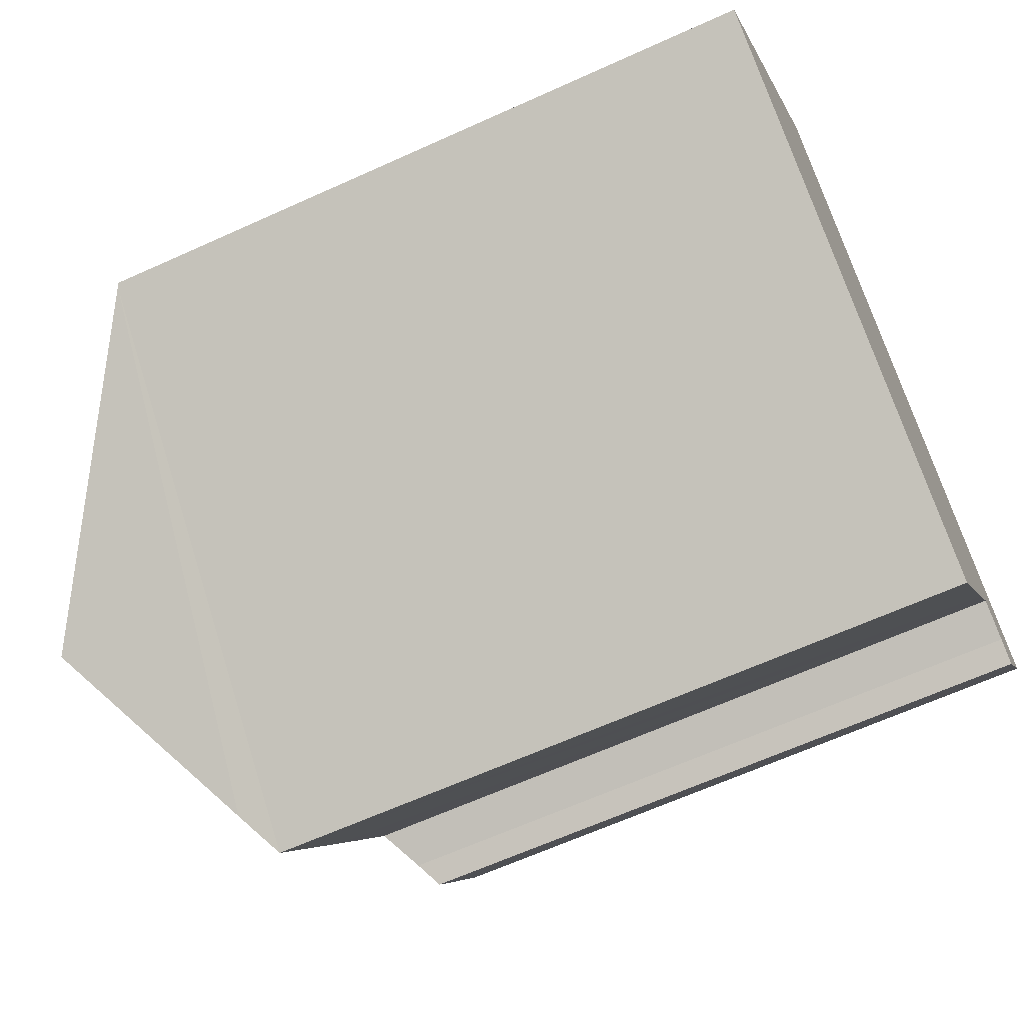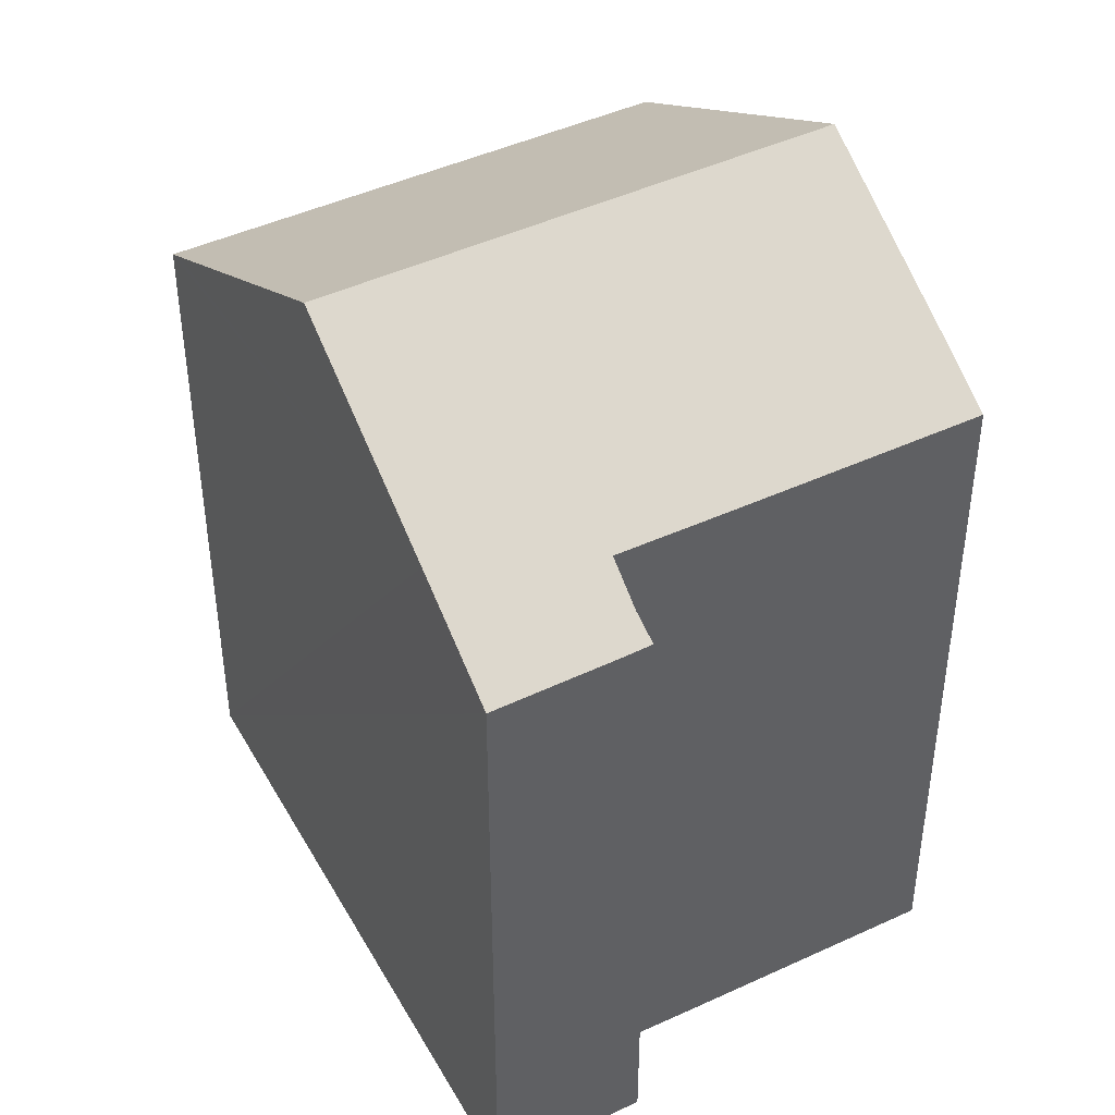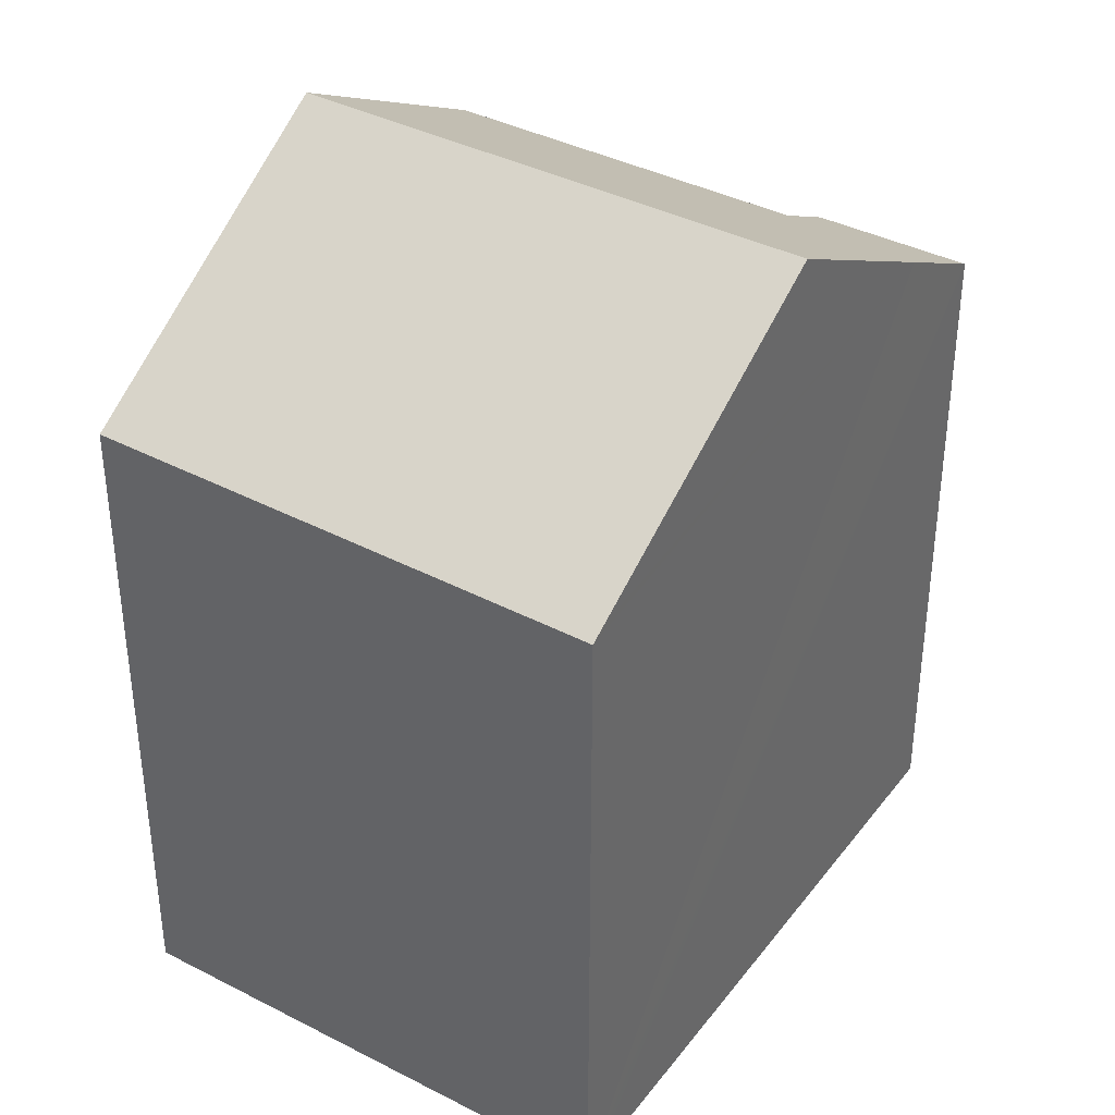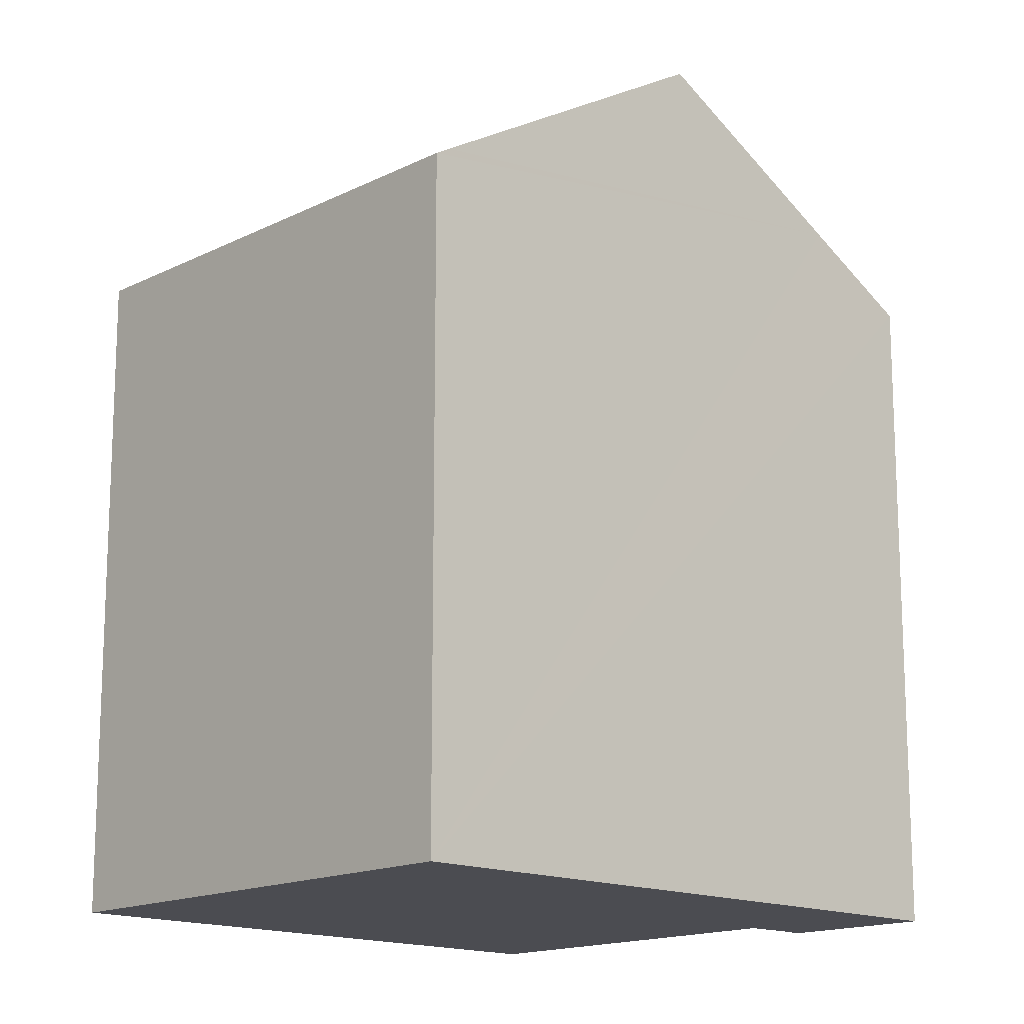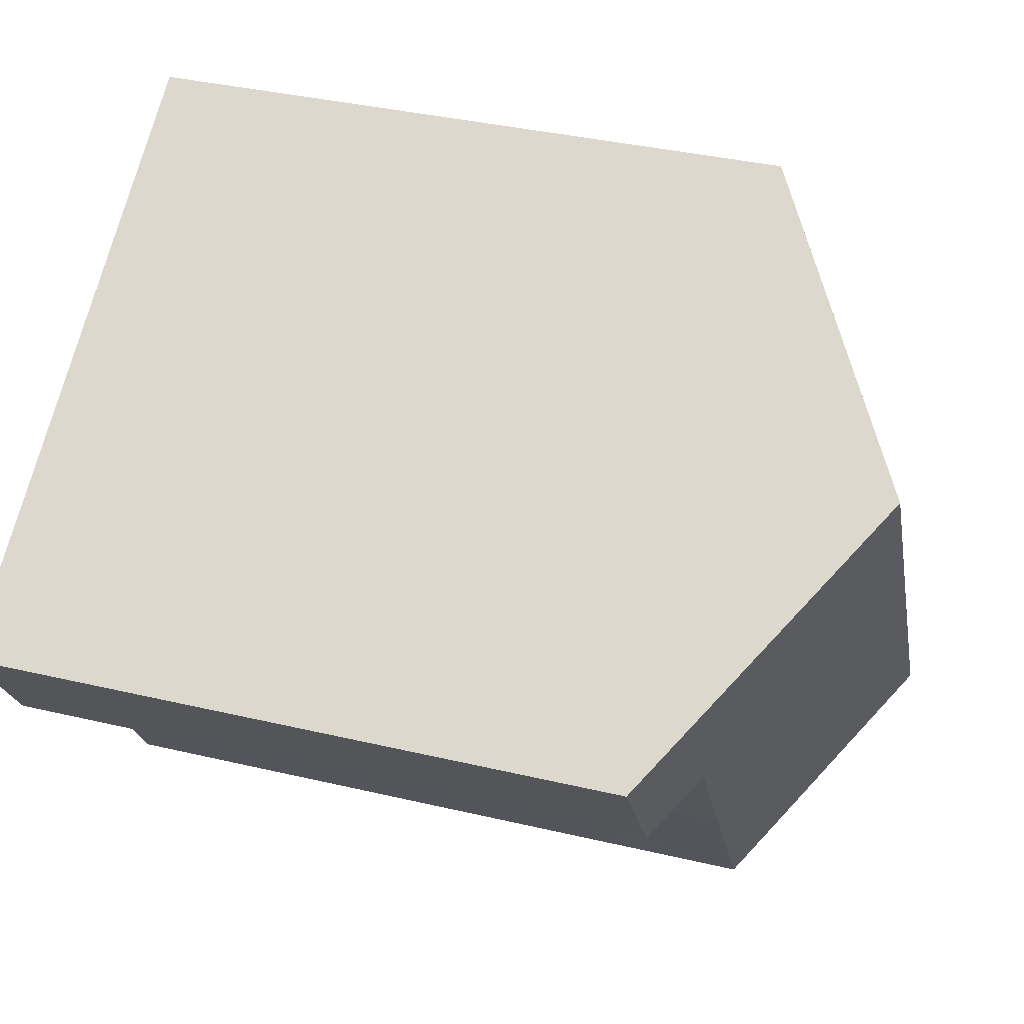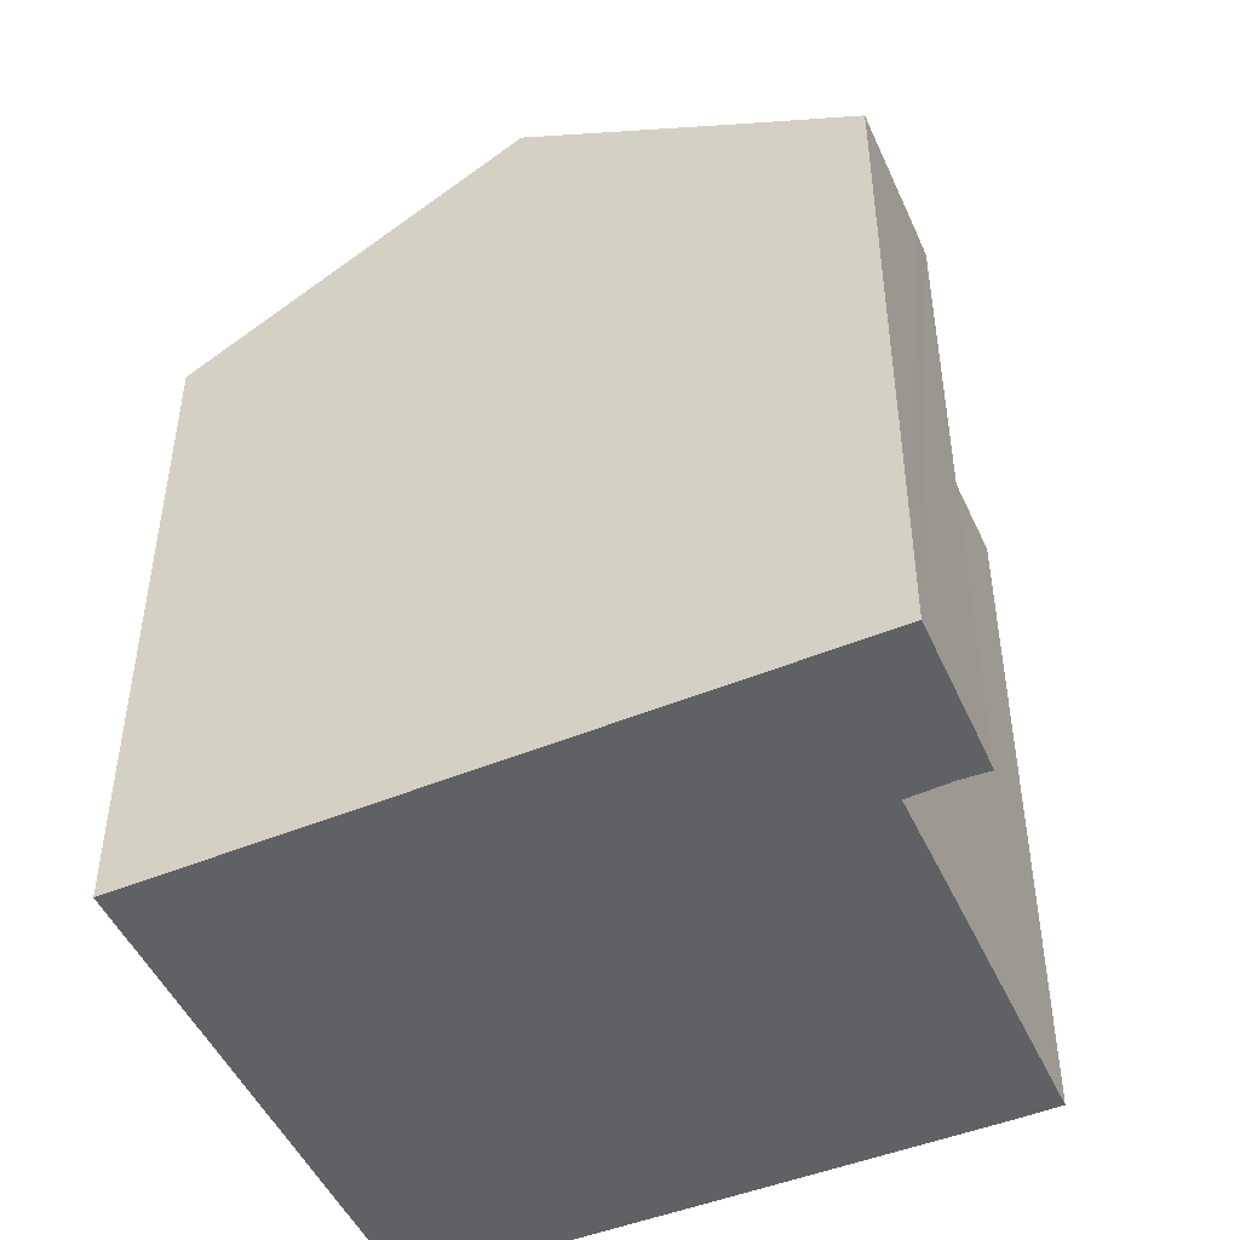
<metadata>
{"format":"obj","ext":"obj","renderer":"f3d","projection":"perspective","resolution":1024,"background":"white","views":[{"elev":-64.3,"azim":-65.4,"up":"+Z"},{"elev":45.1,"azim":94.5,"up":"+Y"},{"elev":39.0,"azim":-24.7,"up":"+Y"},{"elev":-15.5,"azim":-10.7,"up":"+Y"},{"elev":36.4,"azim":107.2,"up":"+Z"},{"elev":-49.4,"azim":56.7,"up":"+Y"}]}
</metadata>
<code>
v  11.85 19.17 -7.813
v  15.74 18.48 -4.076
v  12.9 18.47 -8.486
v  7.205 22.29 -4.753
v  16.68 18.48 -2.612
v  18.16 18.49 -0.29
v  14.67 22.29 6.767
v  19.45 19.11 3.741
v  22.02 17.42 2.135
v  19.16 17.85 -0.866
v  20.18 17.43 -0.65
v  19.75 17.44 -1.292
v  7.246 17.37 11.46
v  0.082 17.5 -0.054
v  0 17.45 1.068e-15
v  7.598 17.6 11.24
v  0 0 0
v  7.246 -7.017e-16 11.46
v  7.598 -6.881e-16 11.24
v  22.02 -1.307e-16 2.135
v  14.67 -4.144e-16 6.767
v  19.45 -2.291e-16 3.741
v  19.75 7.911e-17 -1.292
v  20.18 3.98e-17 -0.65
v  18.16 1.776e-17 -0.29
v  16.68 1.599e-16 -2.612
v  12.9 5.196e-16 -8.486
v  15.74 2.496e-16 -4.076
v  19.16 5.303e-17 -0.866
v  0.082 3.307e-18 -0.054
v  11.85 4.784e-16 -7.813
v  7.205 2.91e-16 -4.753
g defaultobject
f 1 2 3
f 2 1 4
f 2 4 5
f 5 4 6
f 6 4 7
f 6 7 8
f 6 8 9
f 10 11 12
f 11 10 9
f 9 10 6
f 13 14 15
f 14 13 4
f 4 13 7
f 7 13 16
f 17 13 15
f 13 17 18
f 16 8 7
f 8 16 13
f 8 13 18
f 8 18 9
f 9 18 19
f 9 19 20
f 20 19 21
f 20 21 22
f 20 11 9
f 11 20 12
f 12 20 23
f 23 20 24
f 25 5 6
f 5 25 2
f 2 25 3
f 3 25 26
f 3 26 27
f 27 26 28
f 12 29 10
f 29 12 23
f 10 25 6
f 25 10 29
f 1 14 4
f 14 1 3
f 14 3 27
f 14 27 15
f 15 27 17
f 17 27 30
f 30 27 31
f 30 31 32
f 30 18 17
f 18 30 32
f 18 32 31
f 18 31 27
f 18 27 28
f 18 28 26
f 18 26 25
f 18 25 19
f 19 25 21
f 21 25 29
f 21 29 23
f 21 23 24
f 21 24 22
f 22 24 20

</code>
